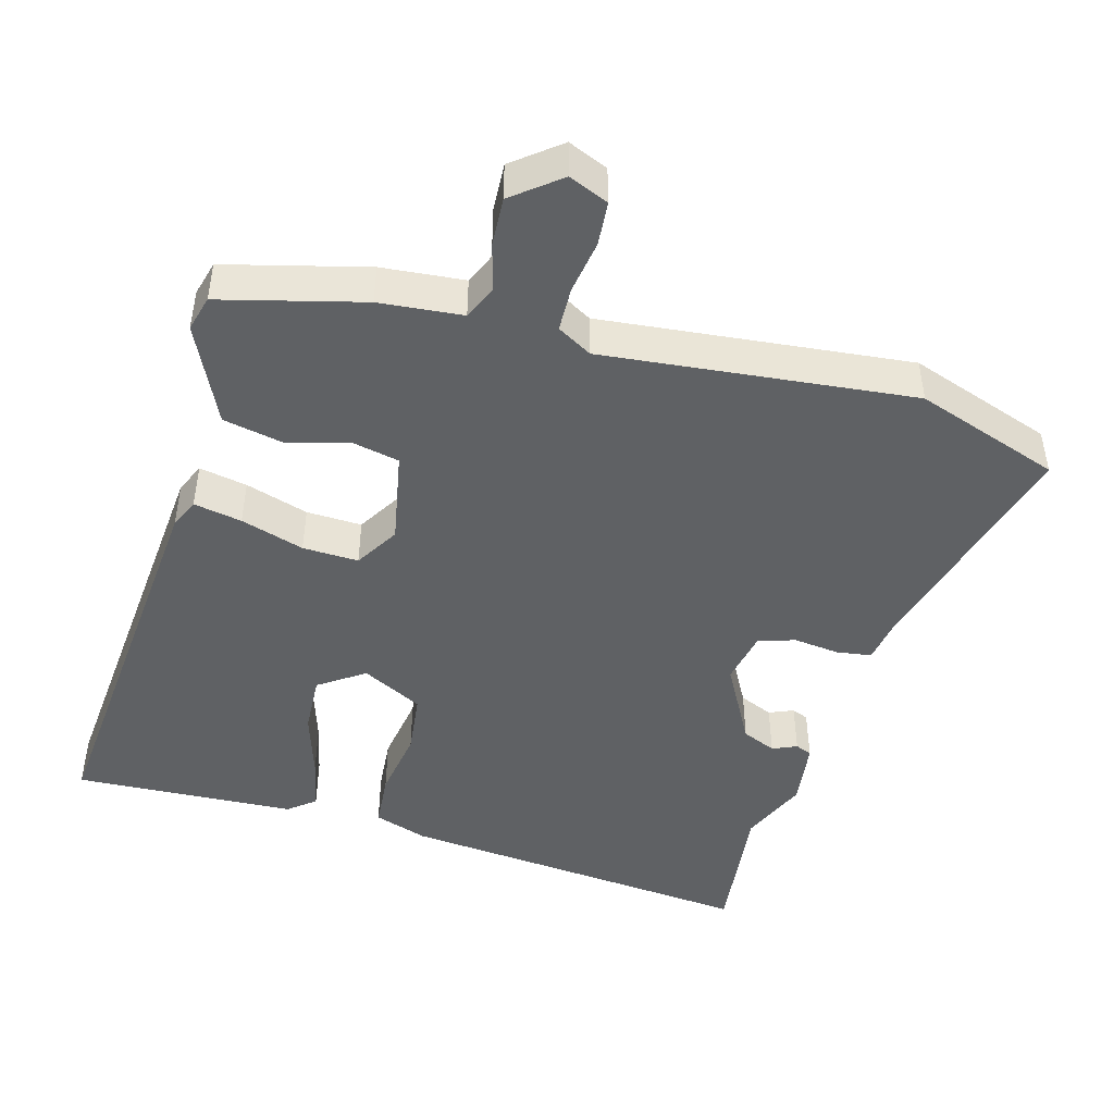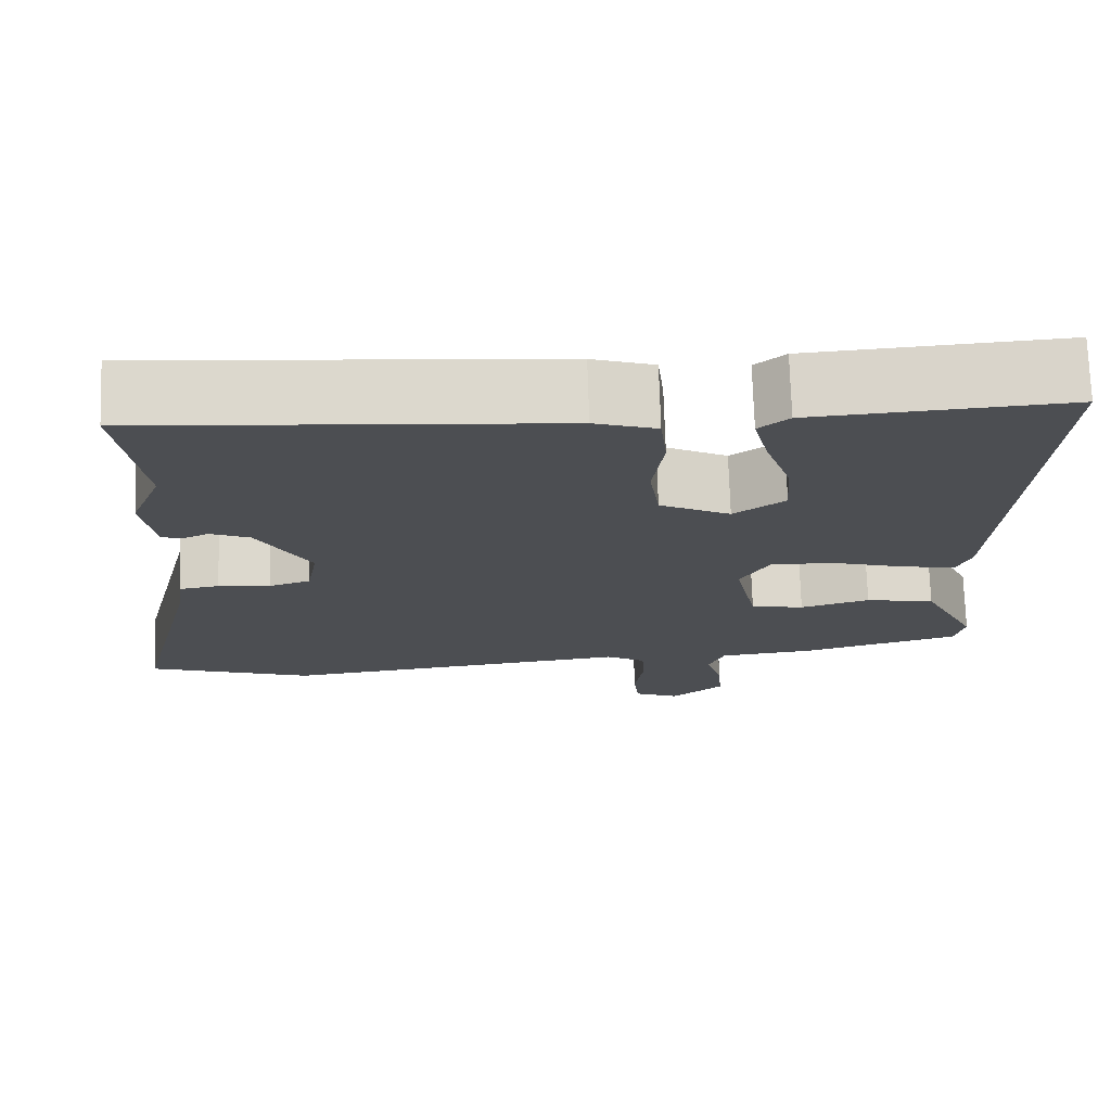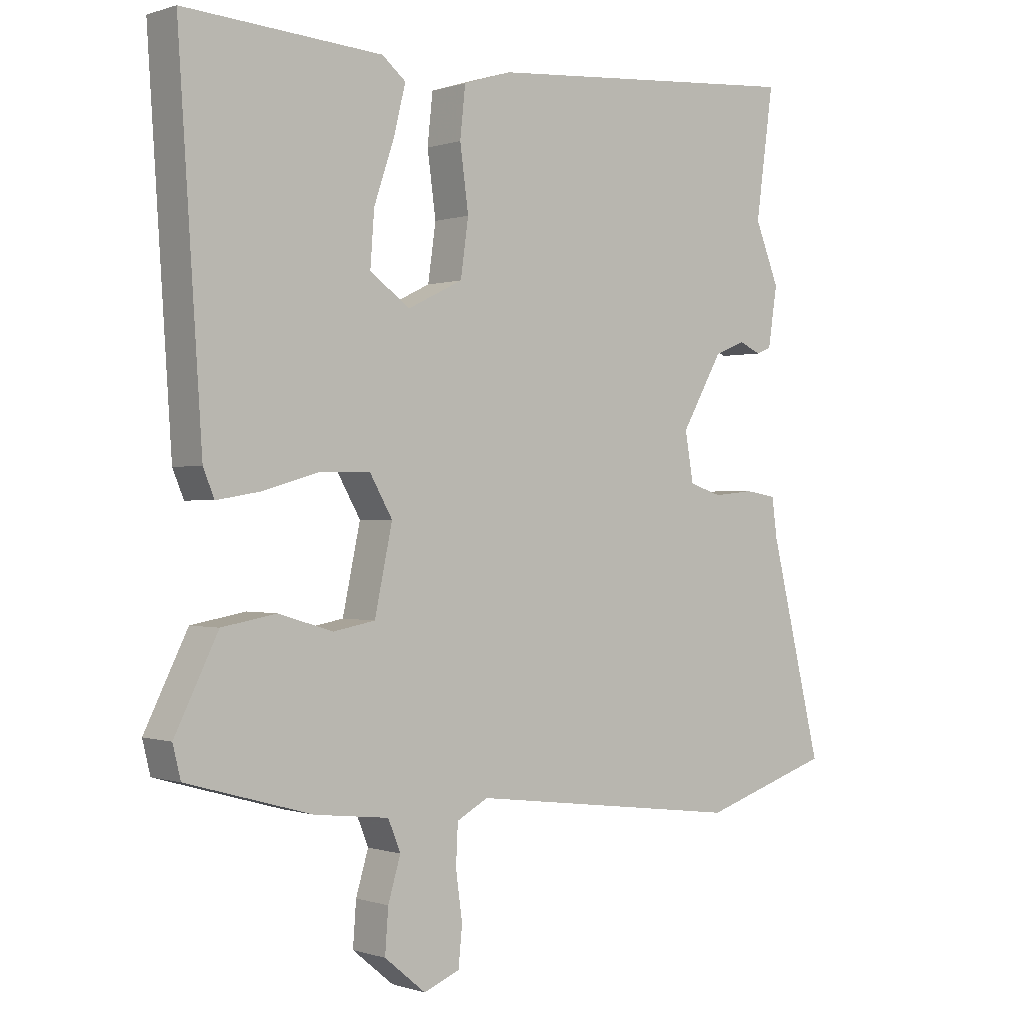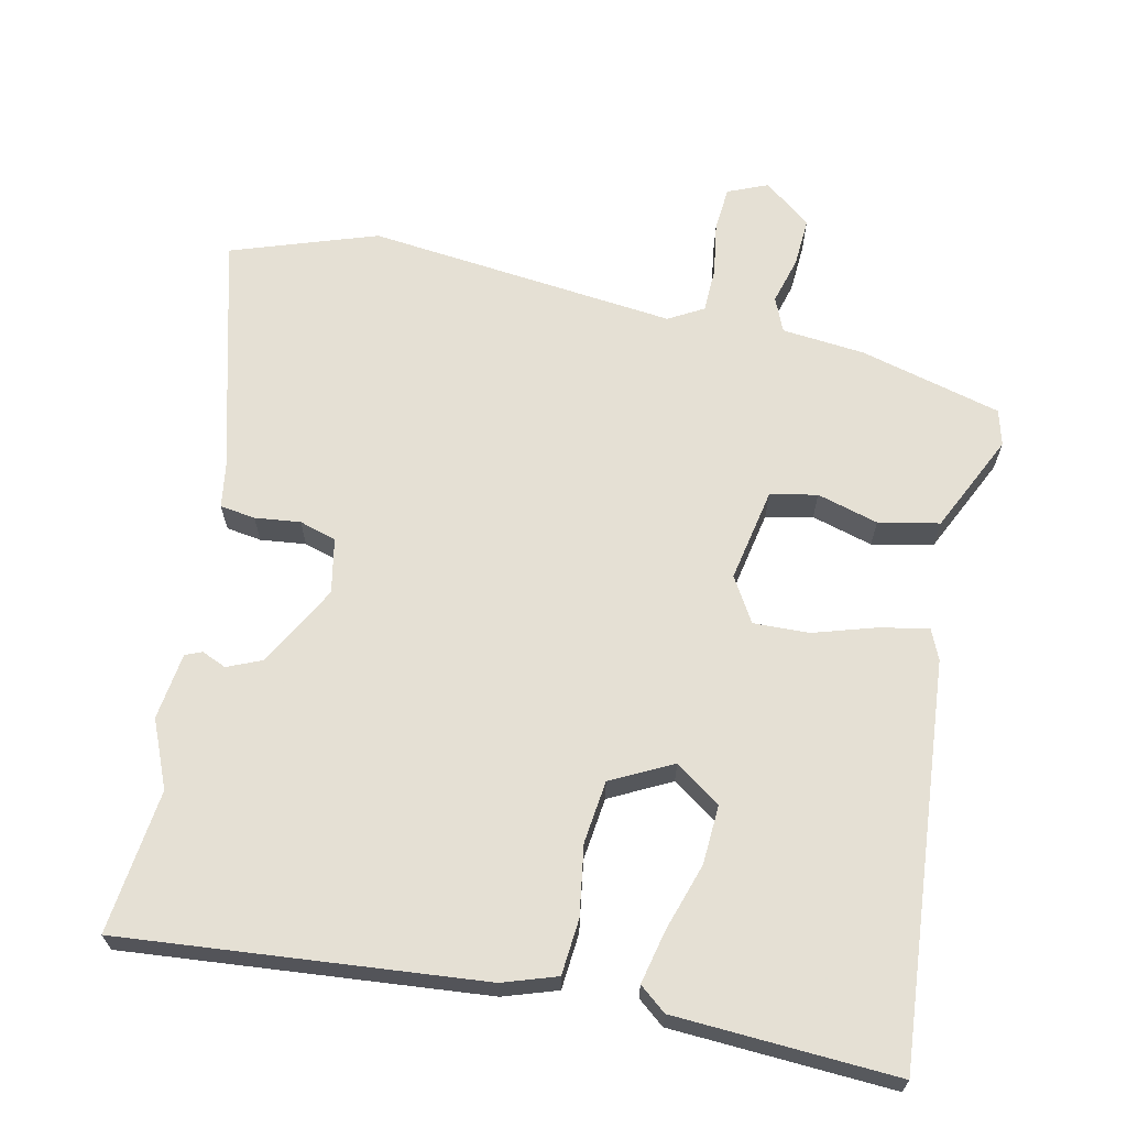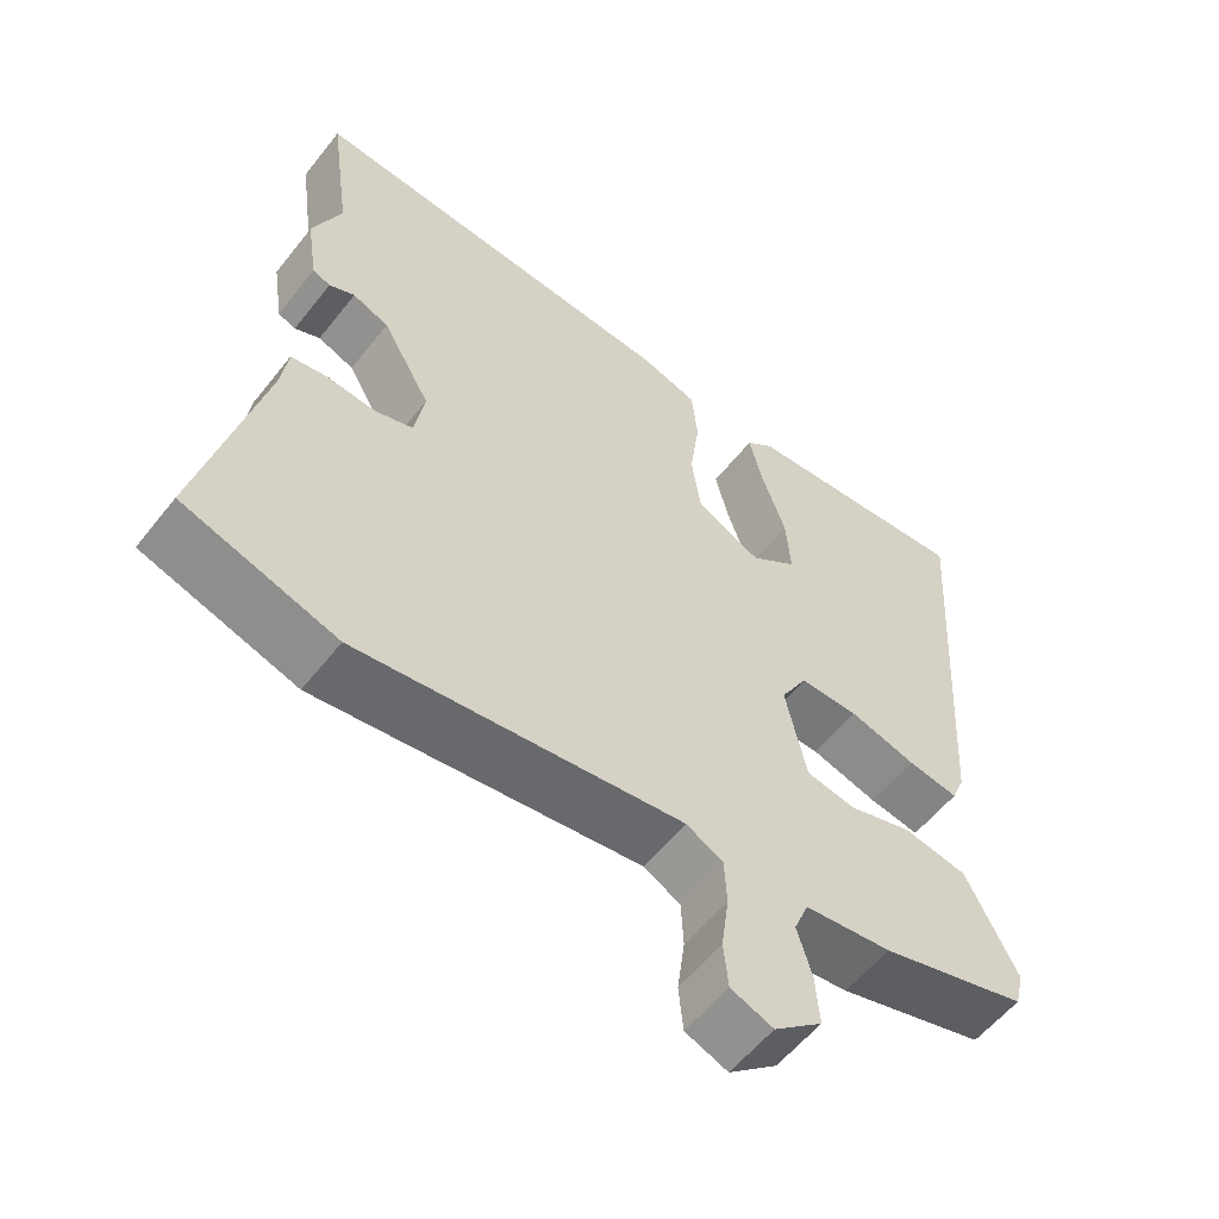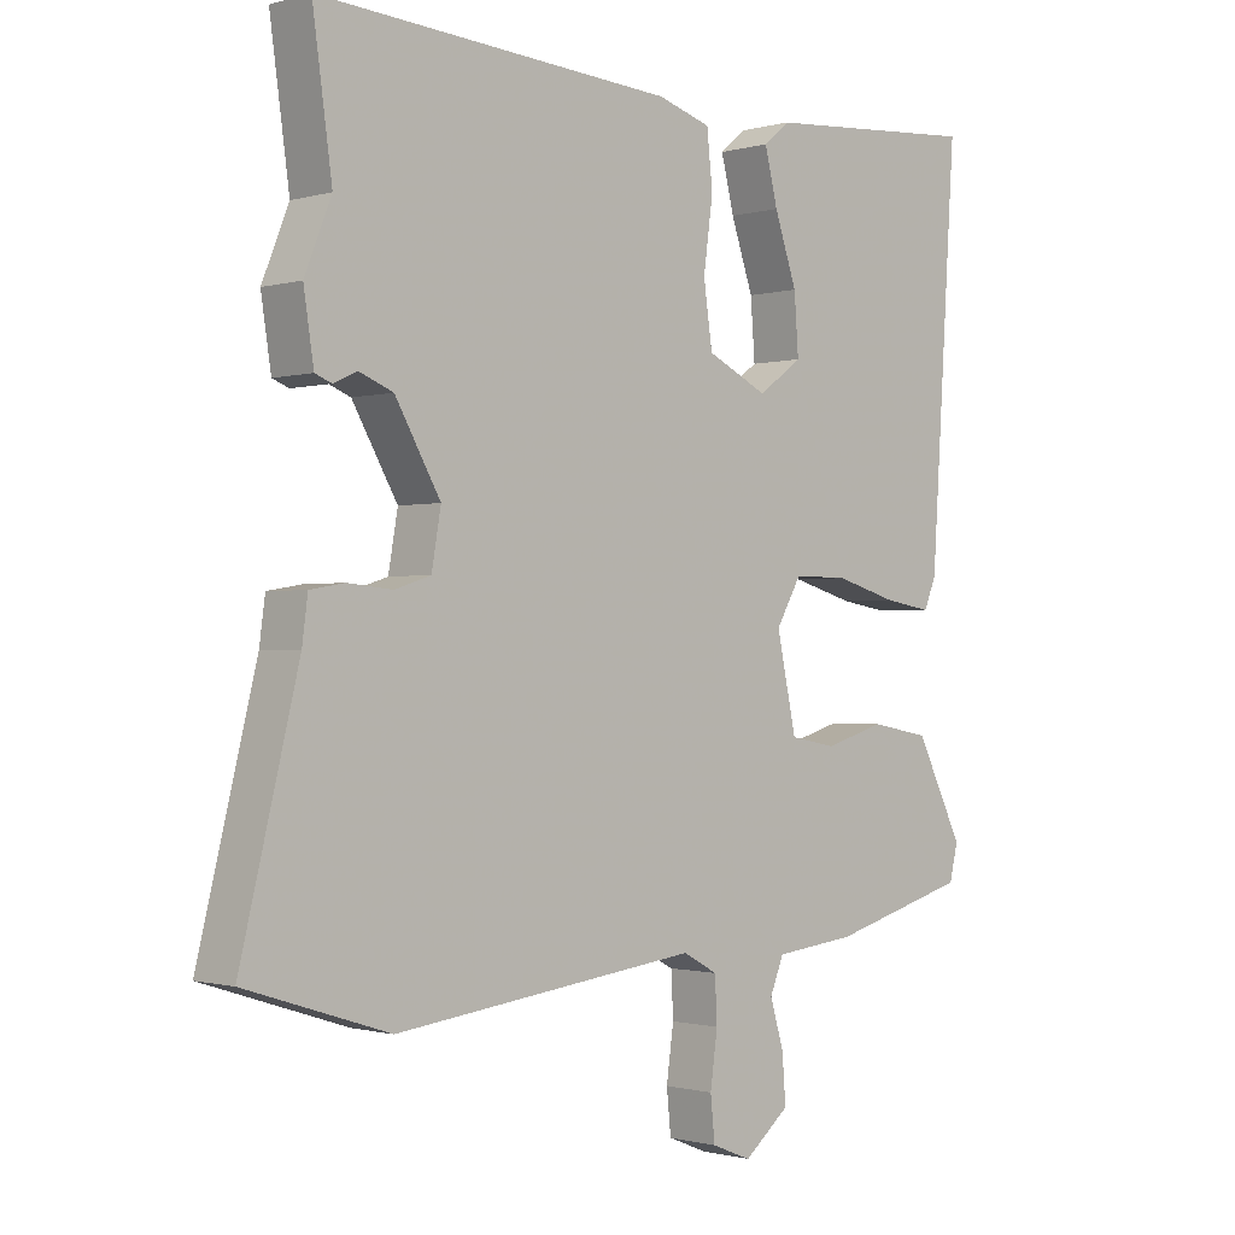
<metadata>
{"format":"obj","ext":"obj","renderer":"f3d","projection":"perspective","resolution":1024,"background":"white","views":[{"elev":-46.1,"azim":163.1,"up":"+Y"},{"elev":73.3,"azim":-1.8,"up":"+Z"},{"elev":-0.0,"azim":140.7,"up":"+Z"},{"elev":65.9,"azim":11.2,"up":"+Y"},{"elev":-56.9,"azim":-37.8,"up":"+Z"},{"elev":-0.9,"azim":-44.0,"up":"+Z"}]}
</metadata>
<code>
v 0.498 0.07 0.495
v 0.462 0.07 -0.051
v 0.445 0.07 -0.092
v 0.379 0.07 -0.081
v 0.292 0.07 -0.056
v 0.216 0.07 -0.055
v 0.181 0.07 -0.116
v 0.208 0.07 -0.243
v 0.272 0.07 -0.255
v 0.355 0.07 -0.23
v 0.438 0.07 -0.245
v 0.504 0.07 -0.378
v 0.492 0.07 -0.427
v 0.3 0.07 -0.481
v 0.187 0.07 -0.494
v 0.168 0.07 -0.541
v 0.187 0.07 -0.605
v 0.192 0.07 -0.671
v 0.129 0.07 -0.723
v 0.074 0.07 -0.701
v 0.068 0.07 -0.641
v 0.078 0.07 -0.568
v 0.075 0.07 -0.507
v 0.027 0.07 -0.481
v -0.394 0.07 -0.534
v -0.593 0.07 -0.47
v -0.513 0.07 -0.144
v -0.505 0.07 -0.084
v -0.457 0.07 -0.076
v -0.395 0.07 -0.082
v -0.345 0.07 -0.066
v -0.332 0.07 0.009
v -0.395 0.07 0.119
v -0.442 0.07 0.138
v -0.475 0.07 0.123
v -0.498 0.07 0.132
v -0.512 0.07 0.223
v -0.475 0.07 0.315
v -0.502 0.07 0.511
v -0.011 0.07 0.475
v 0.063 0.07 0.452
v 0.071 0.07 0.376
v 0.058 0.07 0.28
v 0.07 0.07 0.195
v 0.154 0.07 0.154
v 0.215 0.07 0.198
v 0.209 0.07 0.279
v 0.178 0.07 0.37
v 0.16 0.07 0.443
v 0.196 0.07 0.473
v 0.498 0 0.495
v 0.462 0 -0.051
v 0.445 0 -0.092
v 0.379 0 -0.081
v 0.292 0 -0.056
v 0.216 0 -0.055
v 0.181 0 -0.116
v 0.208 0 -0.243
v 0.272 0 -0.255
v 0.355 0 -0.23
v 0.438 0 -0.245
v 0.504 0 -0.378
v 0.492 0 -0.427
v 0.3 0 -0.481
v 0.187 0 -0.494
v 0.168 0 -0.541
v 0.187 0 -0.605
v 0.192 0 -0.671
v 0.129 0 -0.723
v 0.074 0 -0.701
v 0.068 0 -0.641
v 0.078 0 -0.568
v 0.075 0 -0.507
v 0.027 0 -0.481
v -0.394 0 -0.534
v -0.593 0 -0.47
v -0.513 0 -0.144
v -0.505 0 -0.084
v -0.457 0 -0.076
v -0.395 0 -0.082
v -0.345 0 -0.066
v -0.332 0 0.009
v -0.395 0 0.119
v -0.442 0 0.138
v -0.475 0 0.123
v -0.498 0 0.132
v -0.512 0 0.223
v -0.475 0 0.315
v -0.502 0 0.511
v -0.011 0 0.475
v 0.063 0 0.452
v 0.071 0 0.376
v 0.058 0 0.28
v 0.07 0 0.195
v 0.154 0 0.154
v 0.215 0 0.198
v 0.209 0 0.279
v 0.178 0 0.37
v 0.16 0 0.443
v 0.196 0 0.473
f 47 48 49 50
f 46 47 50 1
f 40 41 42 43
f 38 39 40 43
f 38 43 44
f 37 38 44 45
f 34 35 36 37
f 33 34 37 45
f 27 28 29 30
f 27 30 31
f 24 25 26 27
f 23 24 27 31
f 19 20 21 22
f 19 22 23
f 16 17 18 19
f 16 19 23
f 15 16 23 31
f 9 10 11 12
f 8 9 12 13
f 2 3 4 5
f 46 1 2 5
f 45 46 5 6
f 32 33 45 6
f 8 13 14 15
f 7 8 15 31
f 6 7 31 32
f 100 99 98 97
f 51 100 97 96
f 93 92 91 90
f 93 90 89 88
f 94 93 88
f 95 94 88 87
f 87 86 85 84
f 95 87 84 83
f 80 79 78 77
f 81 80 77
f 77 76 75 74
f 81 77 74 73
f 72 71 70 69
f 73 72 69
f 69 68 67 66
f 73 69 66
f 81 73 66 65
f 62 61 60 59
f 63 62 59 58
f 55 54 53 52
f 55 52 51 96
f 56 55 96 95
f 56 95 83 82
f 65 64 63 58
f 81 65 58 57
f 82 81 57 56
f 1 51 52 2
f 2 52 53 3
f 3 53 54 4
f 4 54 55 5
f 5 55 56 6
f 6 56 57 7
f 7 57 58 8
f 8 58 59 9
f 9 59 60 10
f 10 60 61 11
f 11 61 62 12
f 12 62 63 13
f 13 63 64 14
f 14 64 65 15
f 15 65 66 16
f 16 66 67 17
f 17 67 68 18
f 18 68 69 19
f 19 69 70 20
f 20 70 71 21
f 21 71 72 22
f 22 72 73 23
f 23 73 74 24
f 24 74 75 25
f 25 75 76 26
f 26 76 77 27
f 27 77 78 28
f 28 78 79 29
f 29 79 80 30
f 30 80 81 31
f 31 81 82 32
f 32 82 83 33
f 33 83 84 34
f 34 84 85 35
f 35 85 86 36
f 36 86 87 37
f 37 87 88 38
f 38 88 89 39
f 39 89 90 40
f 40 90 91 41
f 41 91 92 42
f 42 92 93 43
f 43 93 94 44
f 44 94 95 45
f 45 95 96 46
f 46 96 97 47
f 47 97 98 48
f 48 98 99 49
f 49 99 100 50
f 50 100 51 1

</code>
